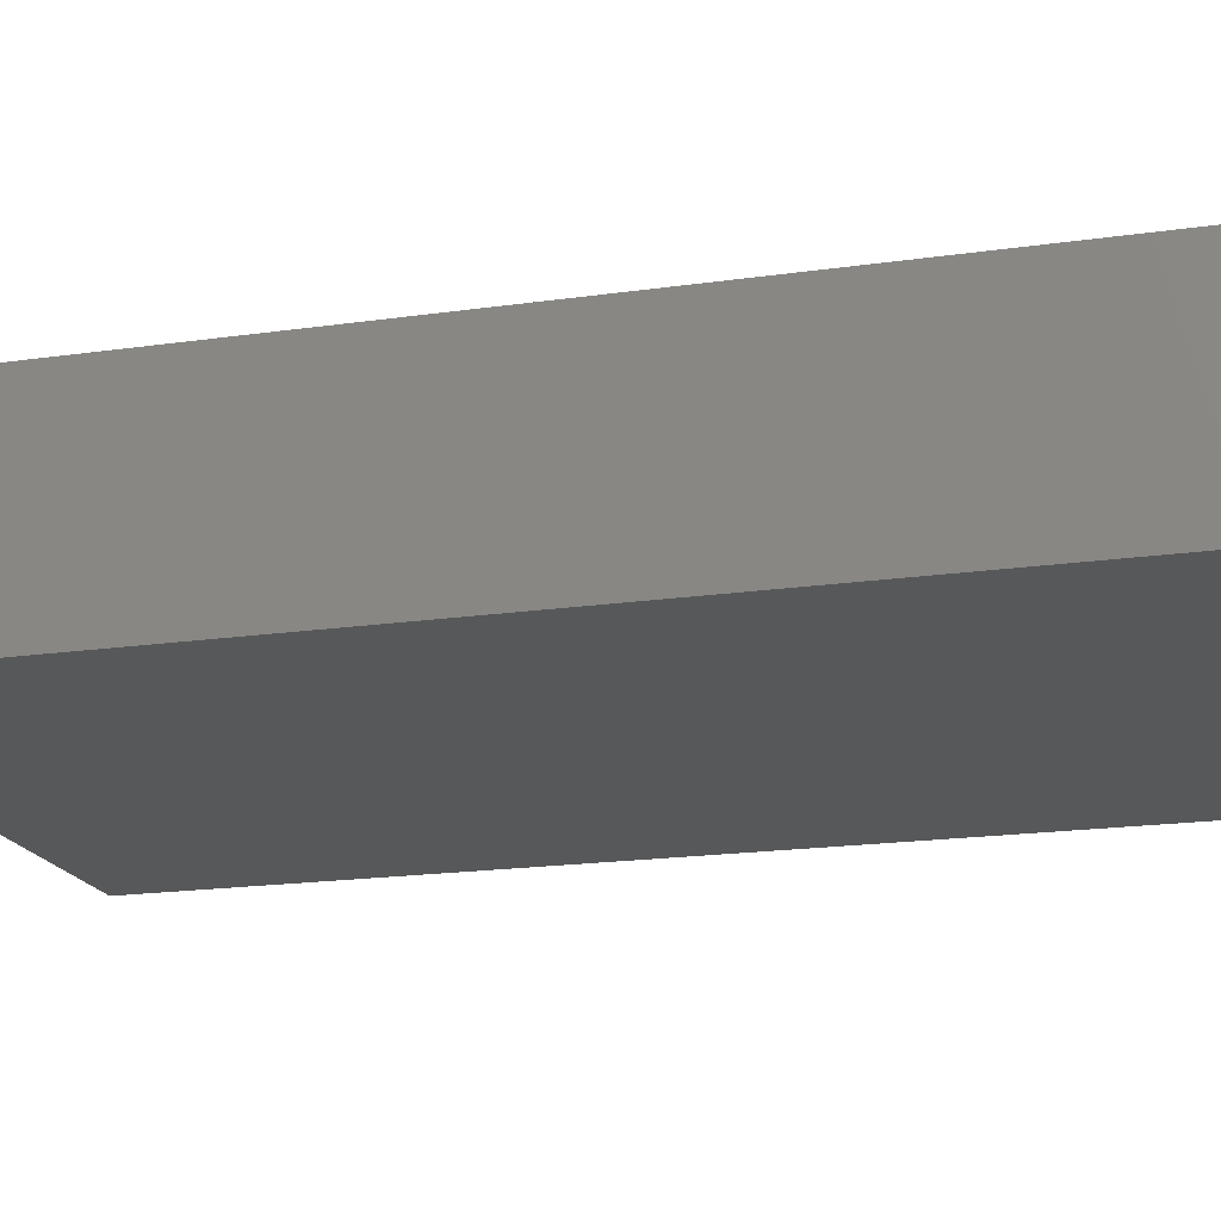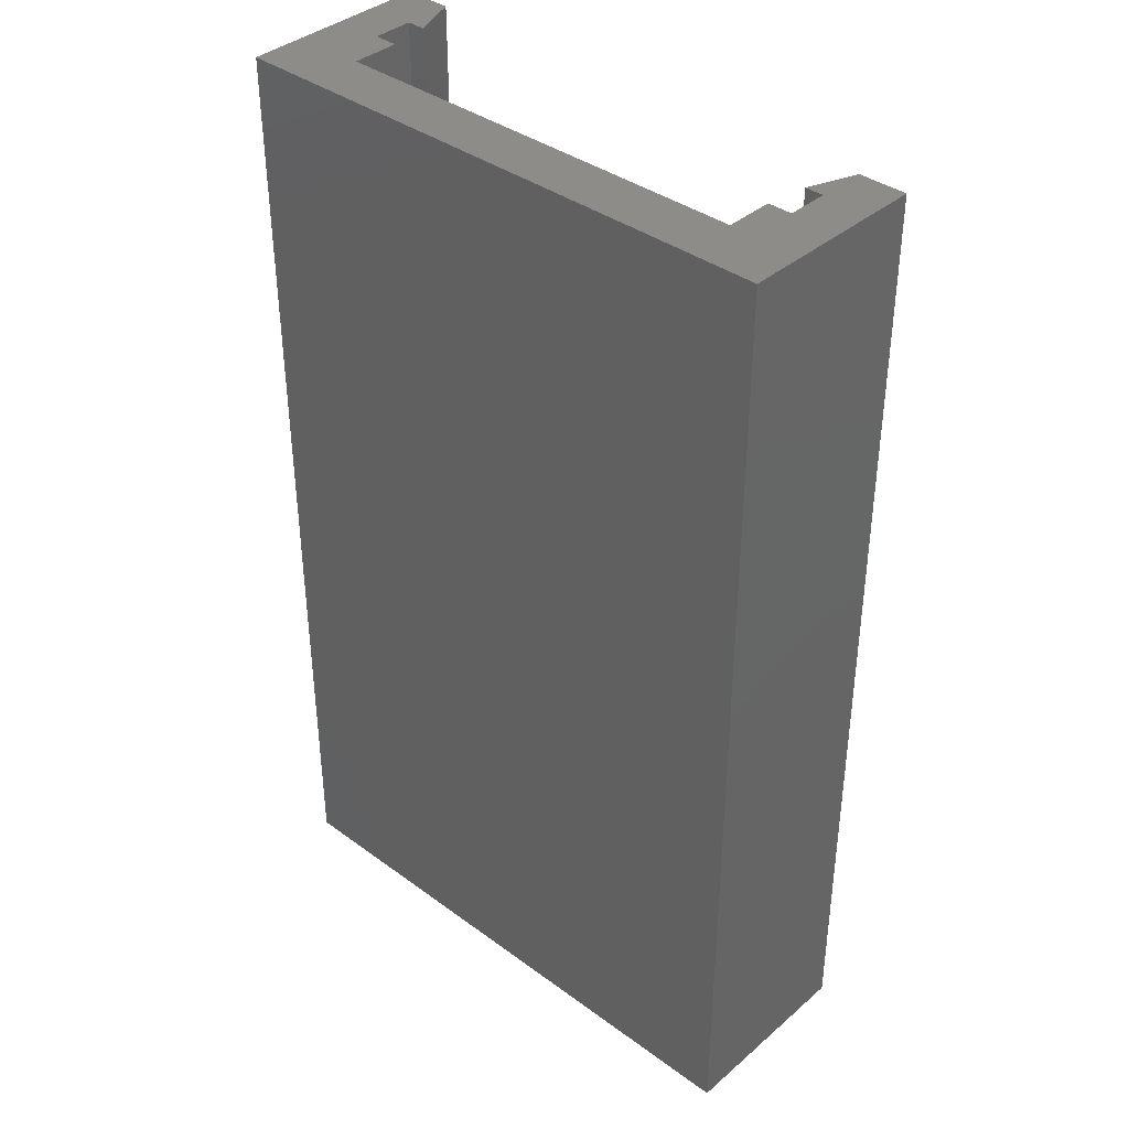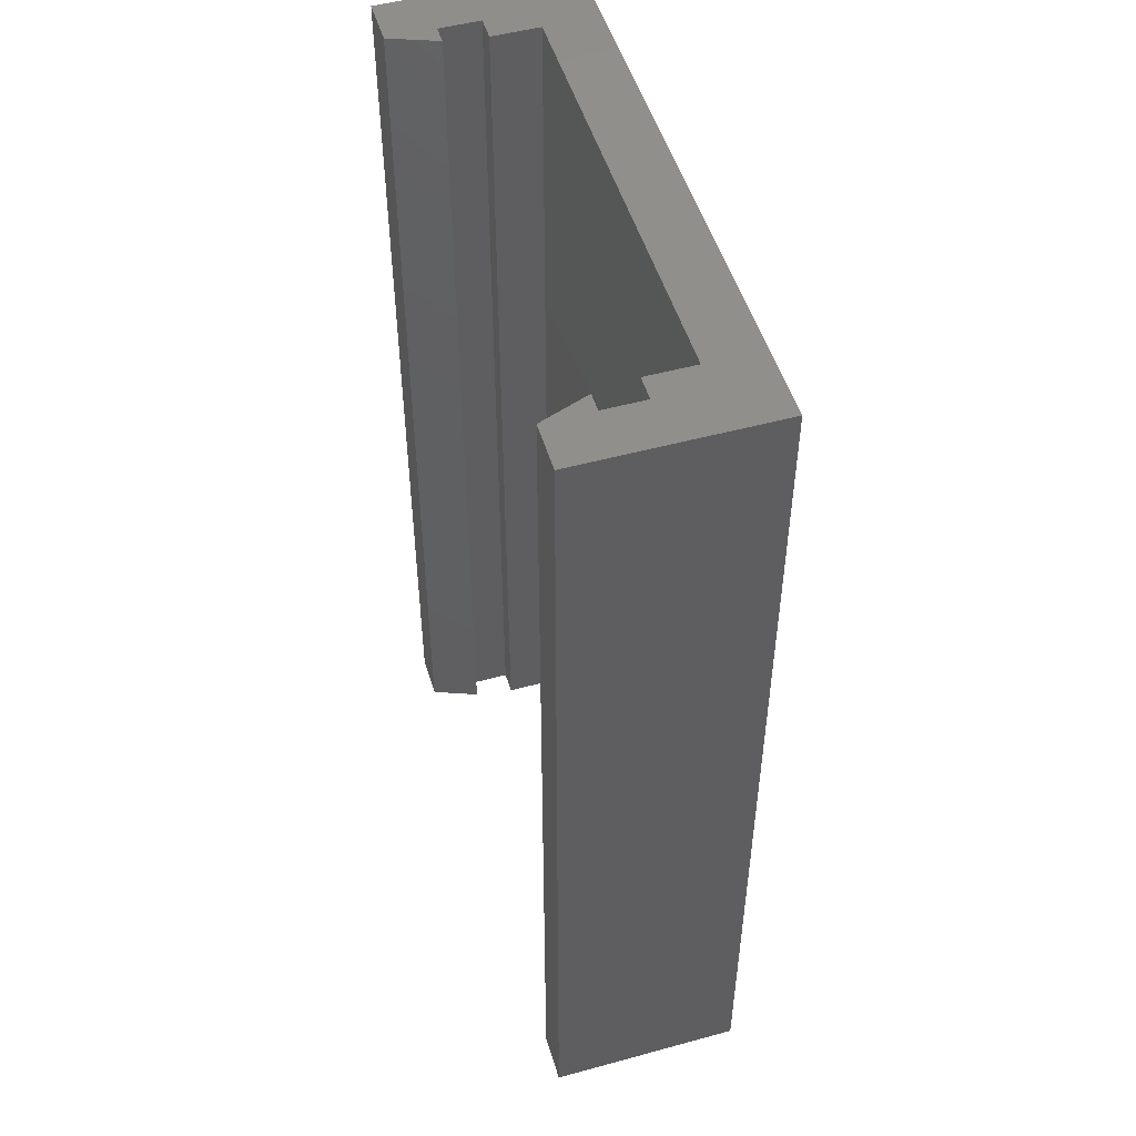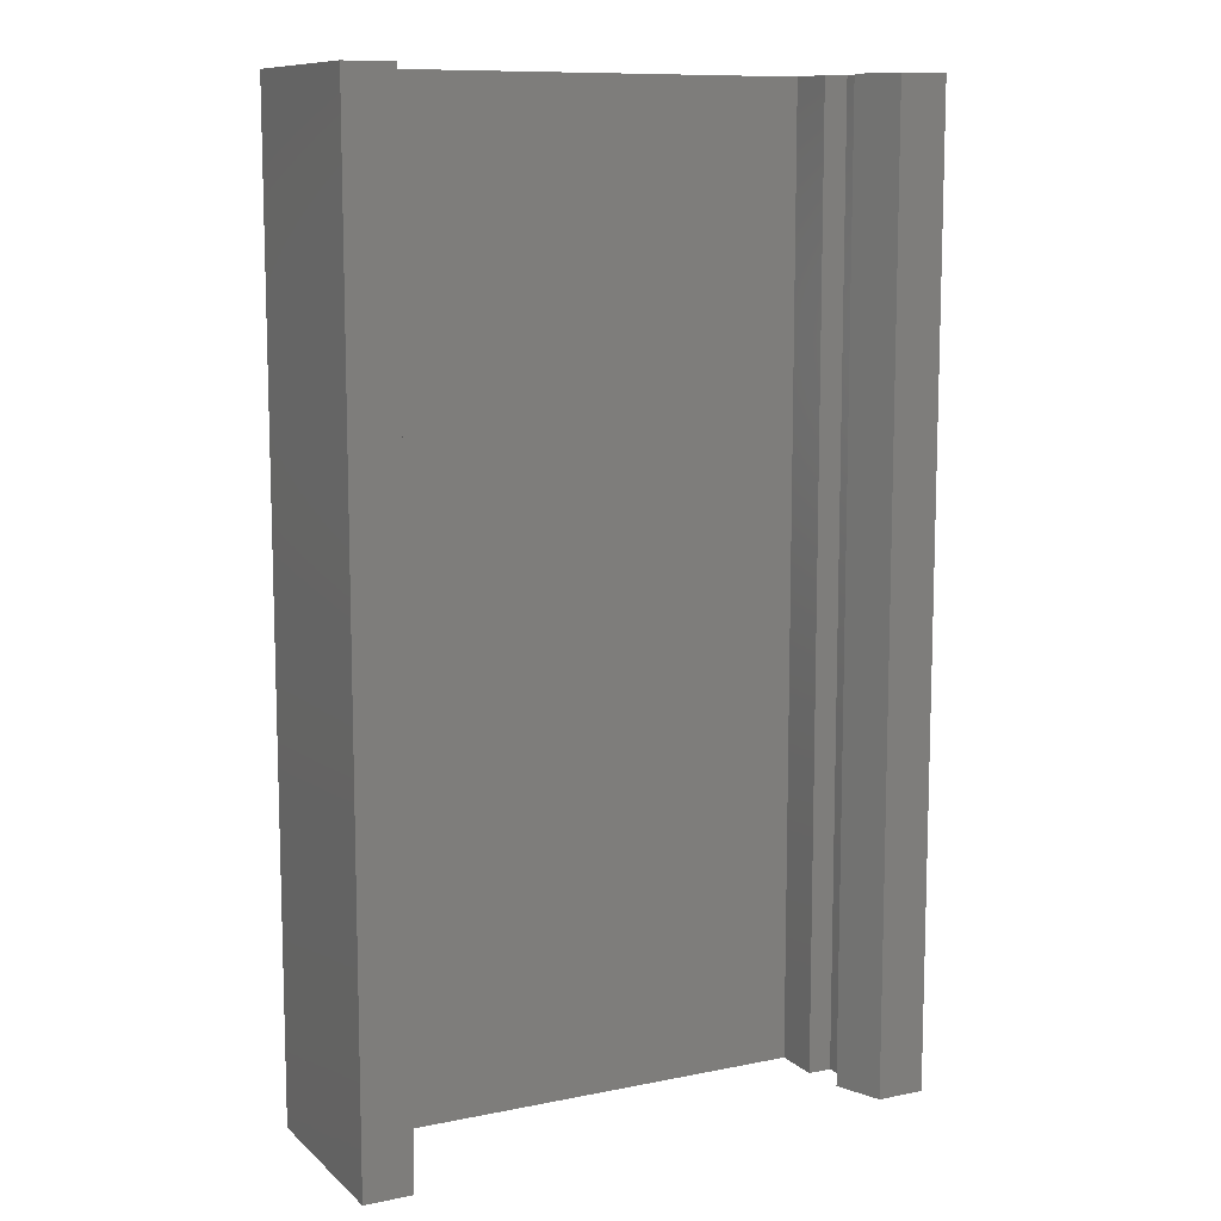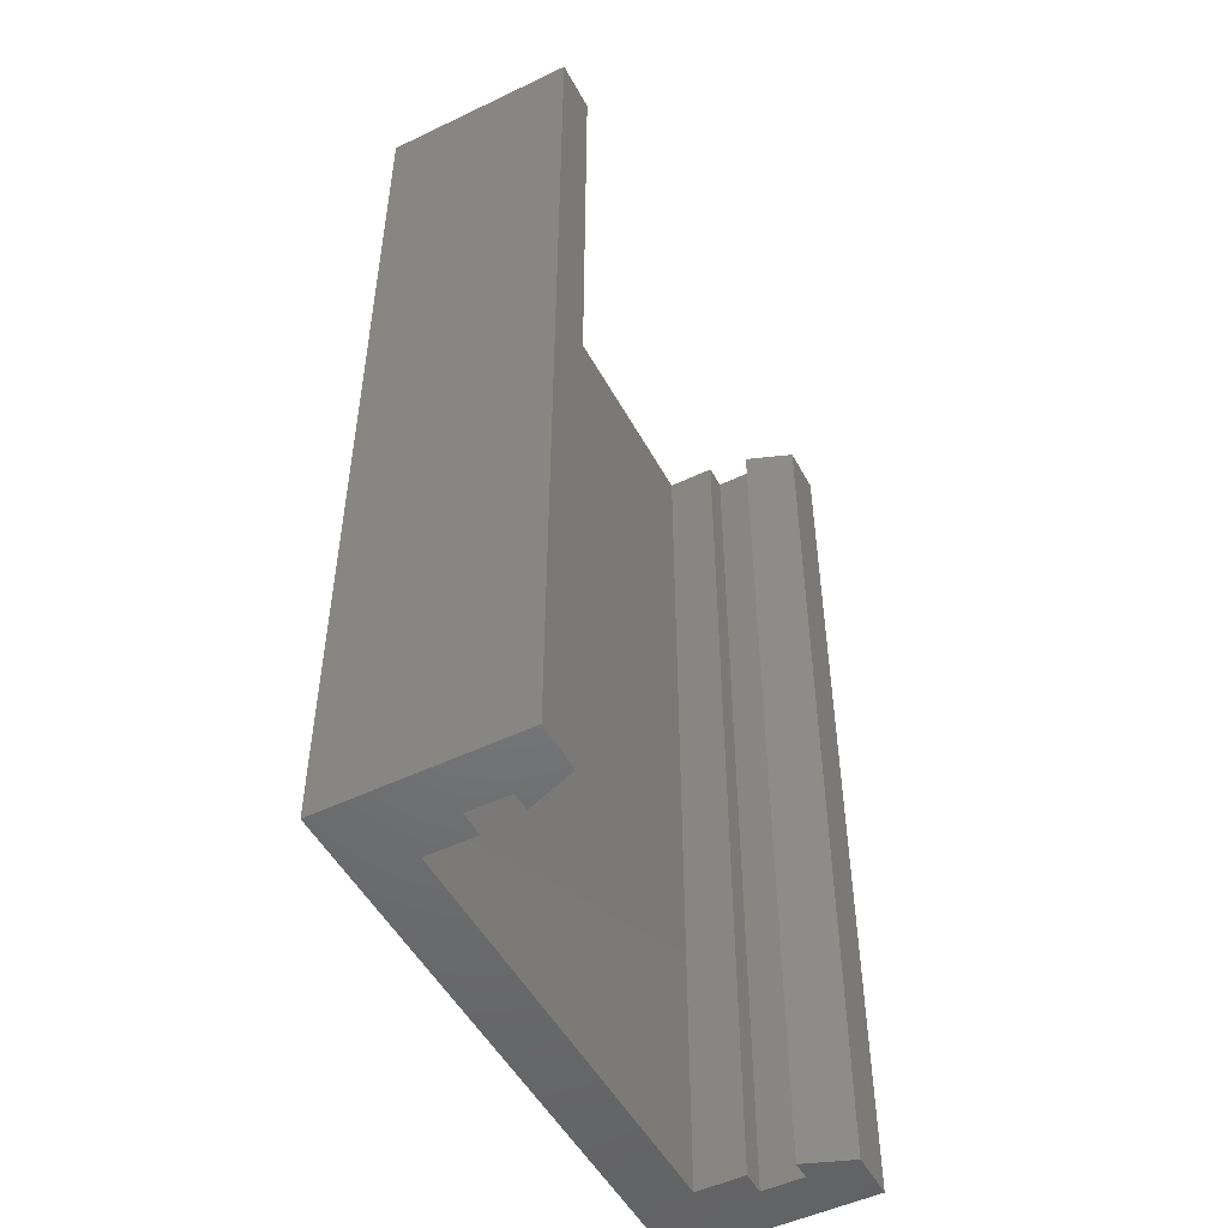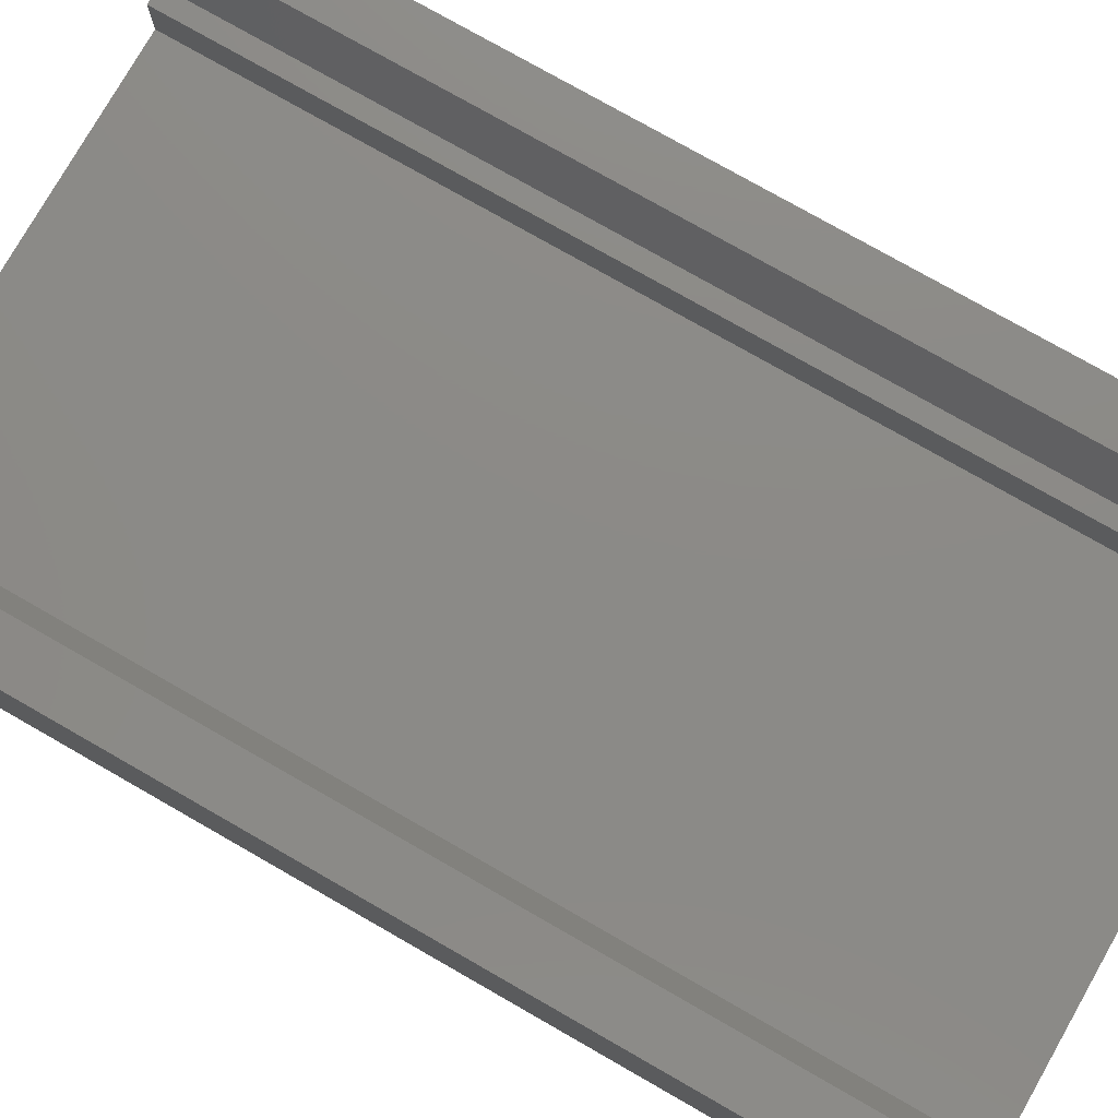
<metadata>
{"format":"stl","ext":"stl","renderer":"f3d","projection":"perspective","resolution":1024,"background":"white","views":[{"elev":-18.5,"azim":105.5,"up":"+Z"},{"elev":38.2,"azim":-137.2,"up":"+Y"},{"elev":50.5,"azim":73.4,"up":"+Y"},{"elev":10.4,"azim":-27.0,"up":"+Y"},{"elev":-50.5,"azim":-62.3,"up":"+Y"},{"elev":77.5,"azim":119.7,"up":"+Z"}]}
</metadata>
<code>
# stl→obj: 32 verts, 60 faces
v 2 0 6
v 2 40 4.3
v 2 40 6
v 2 0 4.3
v 2.762 40 6
v 2.762 0 6
v 21.24 0 6
v 22 40 6
v 22 0 6
v 21.24 40 6
v 22 0 4.3
v 22 40 4.3
v 3 0 4.3
v 3 40 4.3
v 21 40 4.3
v 21 0 4.3
v 0 0 8
v 2 0 8
v 3 0 2.3
v 0 0 0
v 21 0 2.3
v 22 0 8
v 24 0 8
v 24 0 0
v 3 40 2.3
v 21 40 2.3
v 22 40 8
v 2 40 8
v 0 40 8
v 0 40 0
v 24 40 8
v 24 40 0
f 1 2 3
f 2 1 4
f 1 5 6
f 5 1 3
f 7 8 9
f 8 7 10
f 11 8 12
f 8 11 9
f 2 13 14
f 13 2 4
f 15 11 12
f 11 15 16
f 17 1 18
f 17 4 1
f 4 19 13
f 20 4 17
f 19 20 21
f 4 20 19
f 18 1 6
f 16 21 11
f 9 22 7
f 22 9 23
f 11 23 9
f 24 11 21
f 11 24 23
f 24 21 20
f 13 25 14
f 25 13 19
f 21 15 26
f 15 21 16
f 25 21 26
f 21 25 19
f 7 27 10
f 27 7 22
f 18 5 28
f 5 18 6
f 20 29 30
f 29 20 17
f 29 18 28
f 18 29 17
f 27 23 31
f 23 27 22
f 23 32 31
f 32 23 24
f 31 8 27
f 31 12 8
f 12 26 15
f 32 12 31
f 26 32 25
f 12 32 26
f 27 8 10
f 14 25 2
f 3 28 5
f 28 3 29
f 2 29 3
f 30 2 25
f 2 30 29
f 30 25 32
f 20 32 24
f 32 20 30

</code>
